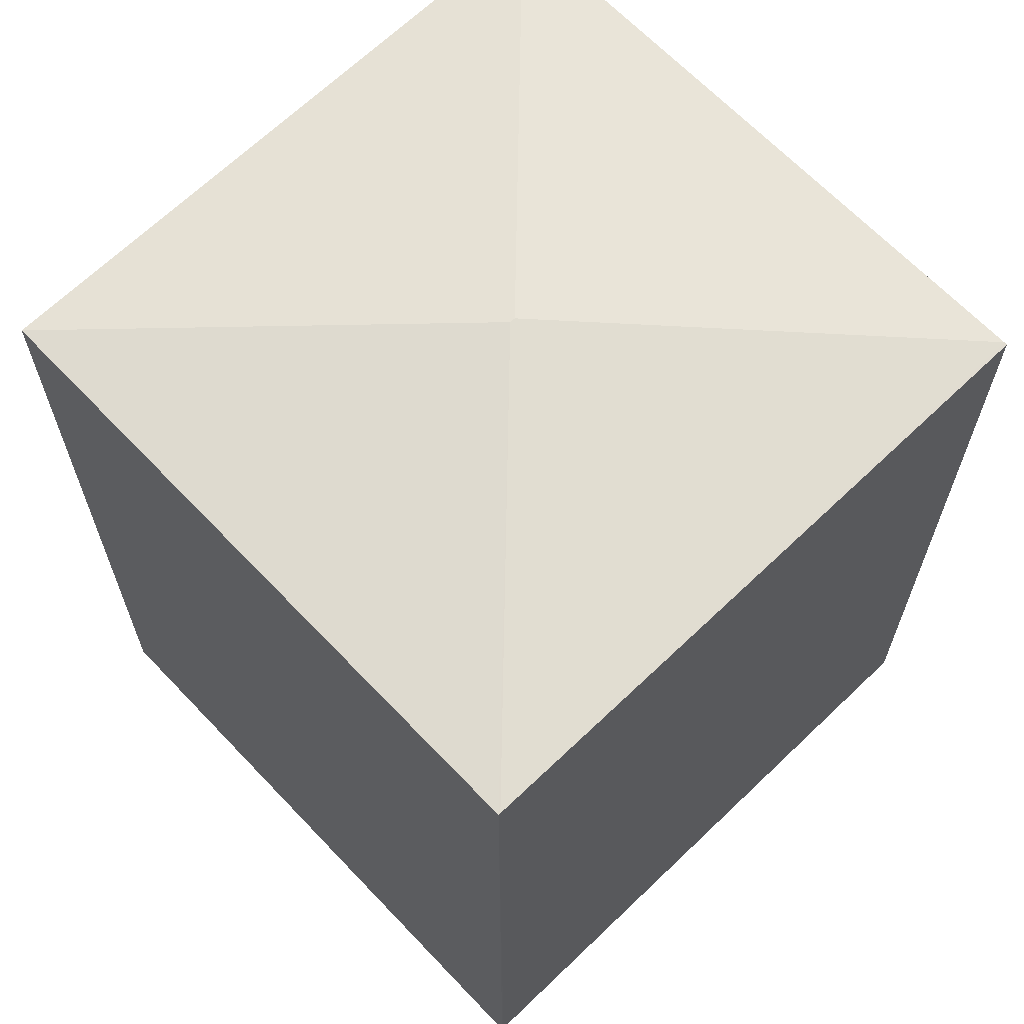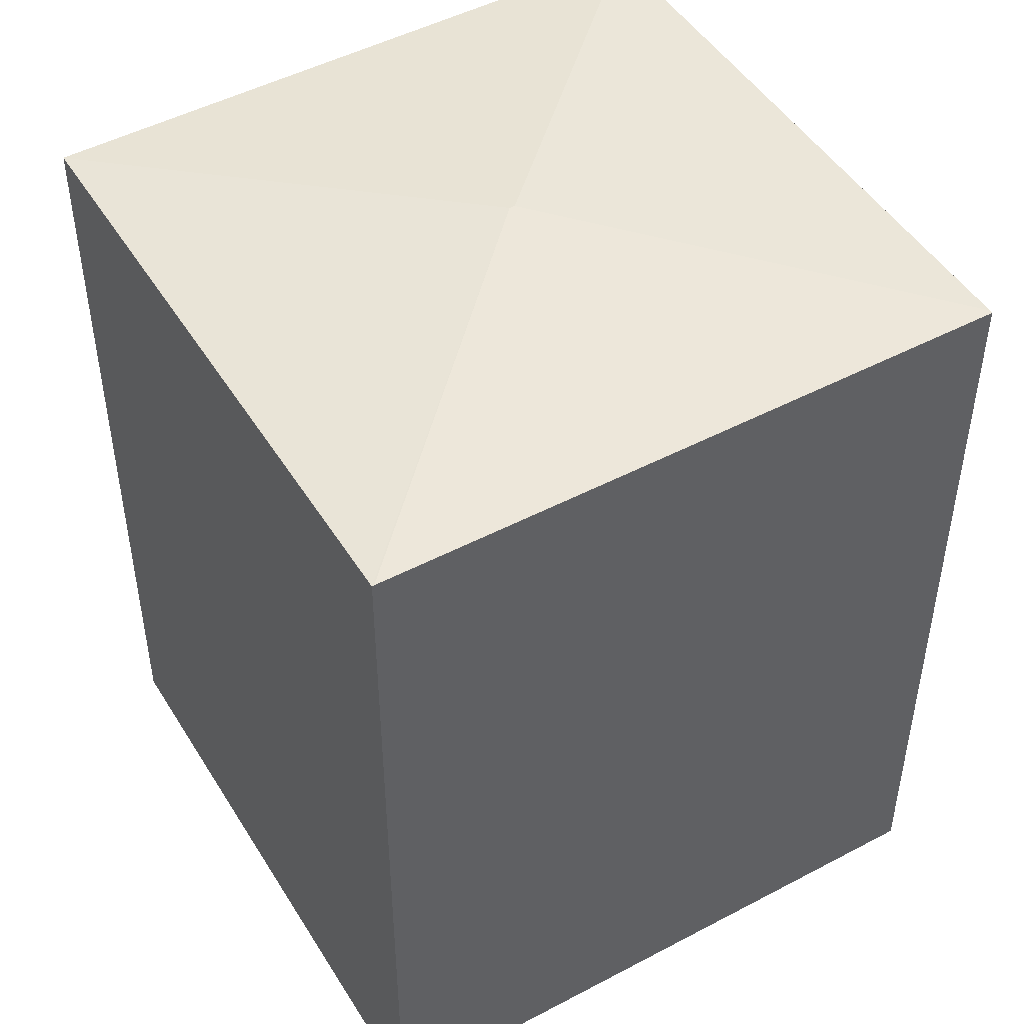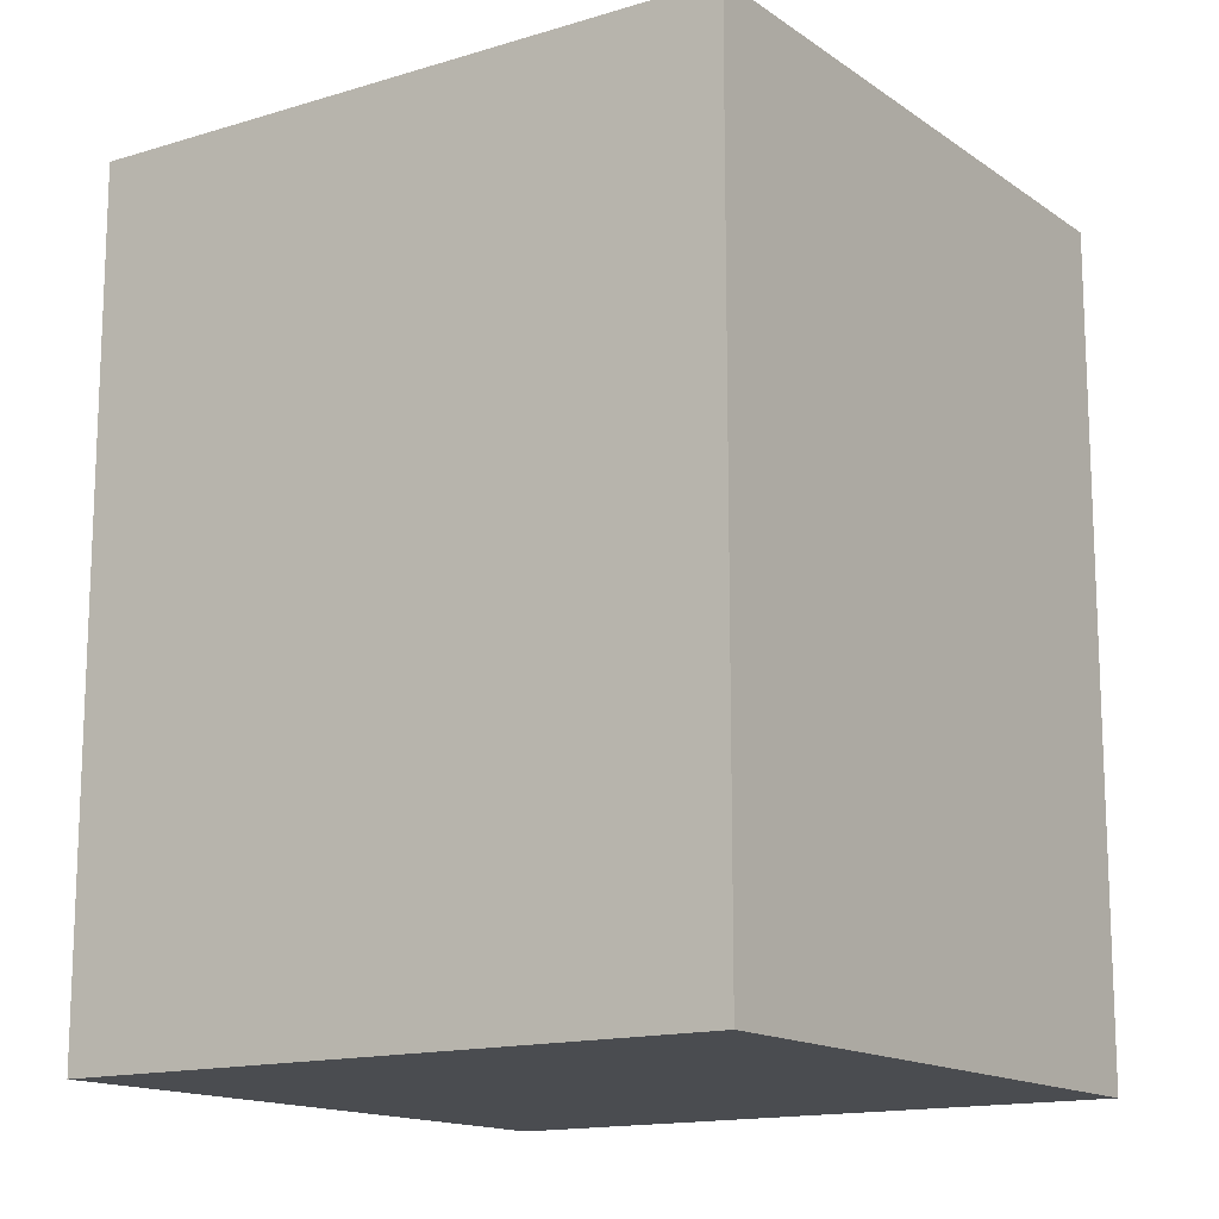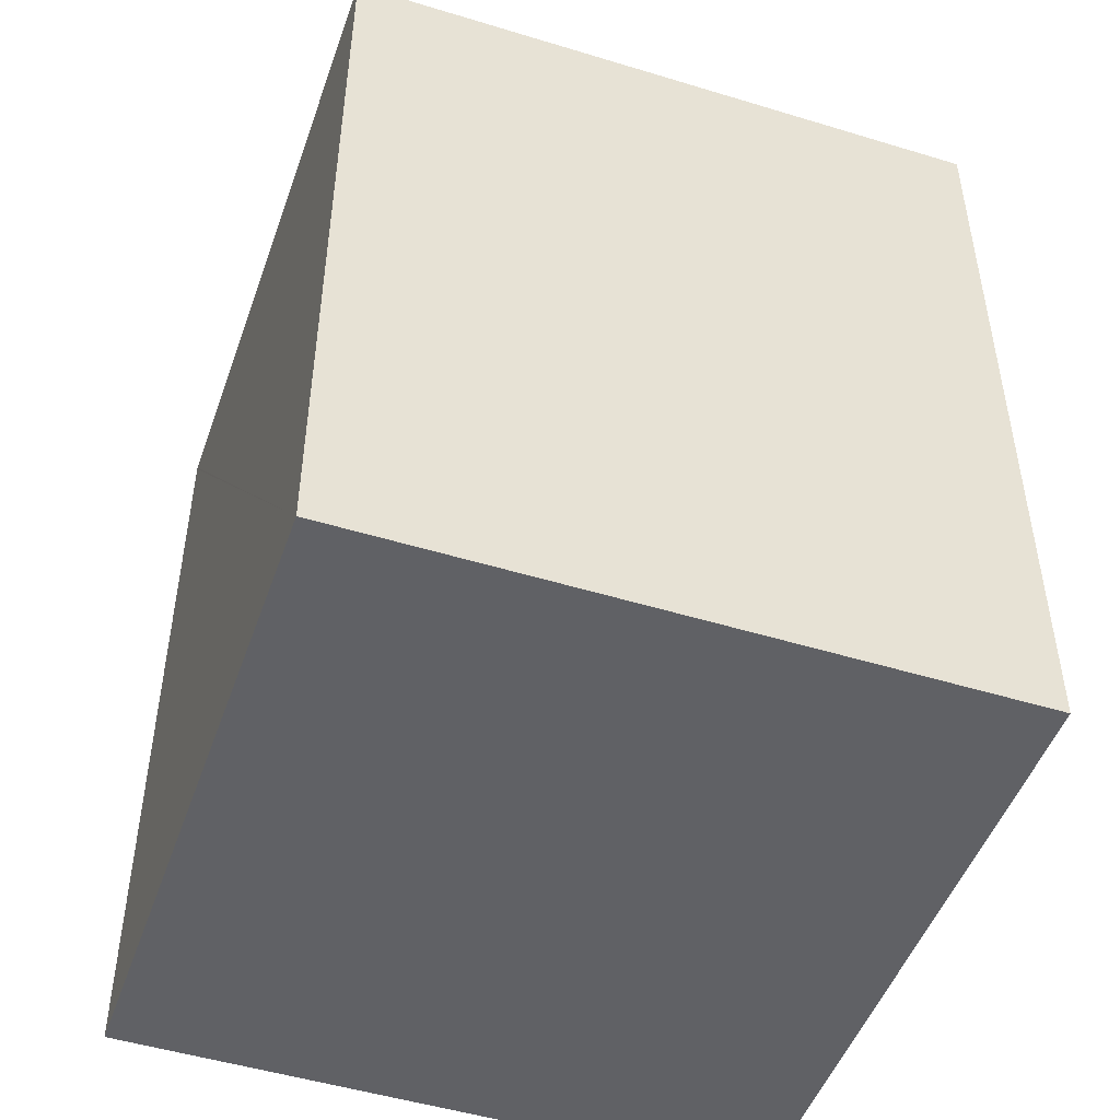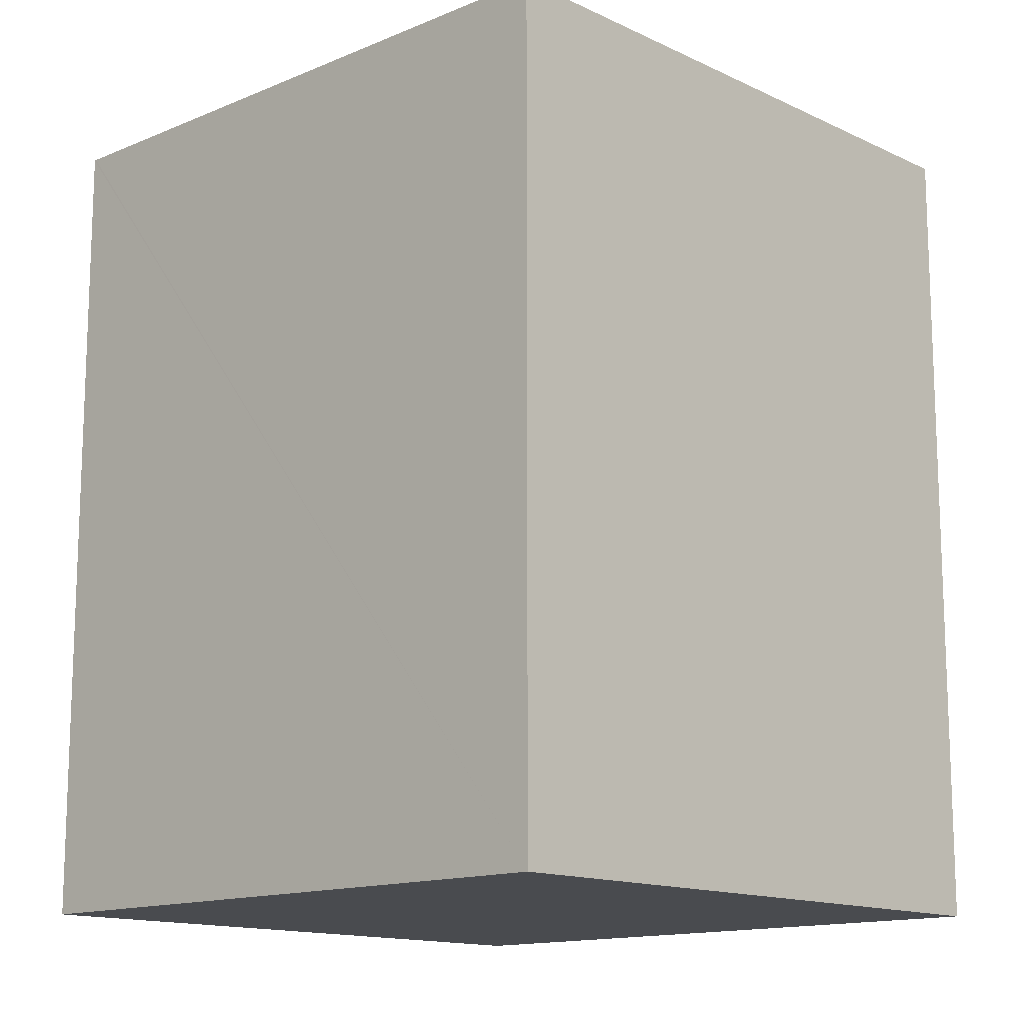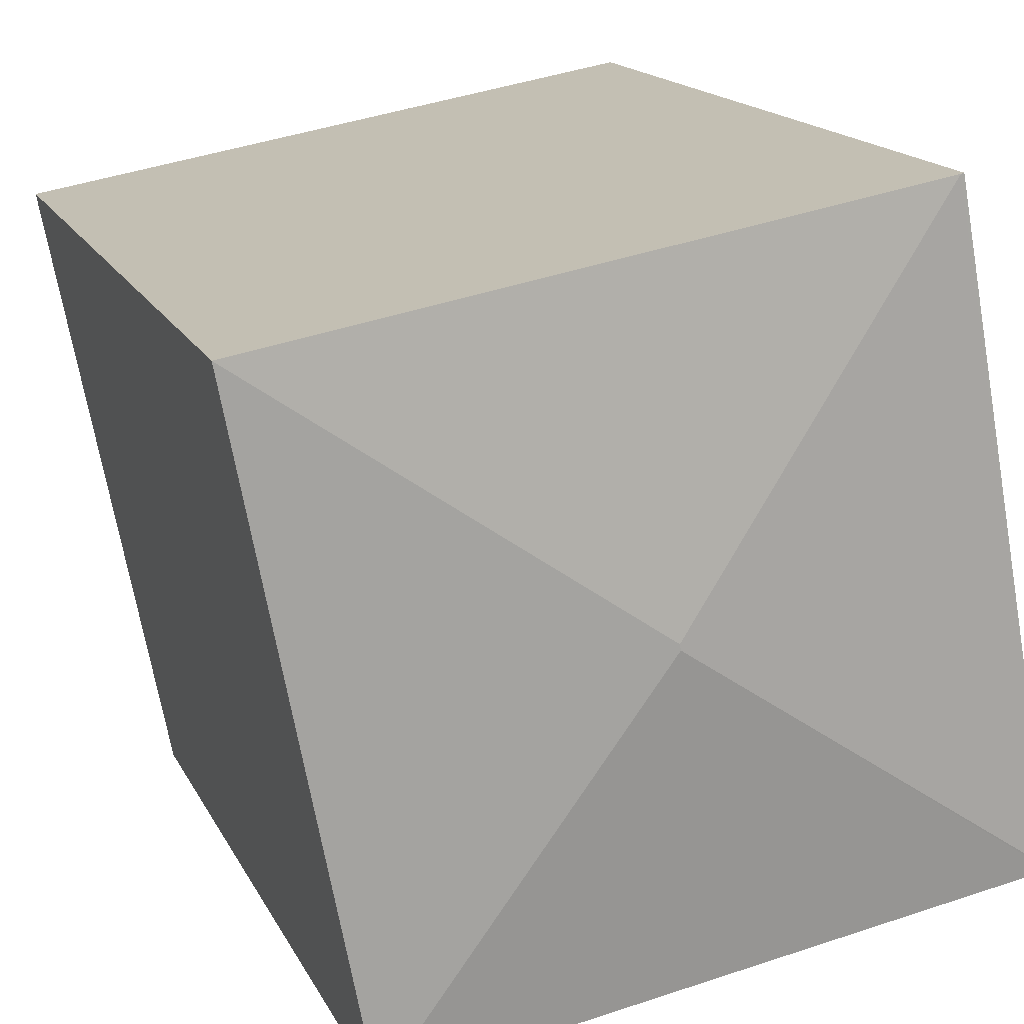
<metadata>
{"format":"obj","ext":"obj","renderer":"f3d","projection":"perspective","resolution":1024,"background":"white","views":[{"elev":65.7,"azim":-123.5,"up":"+Y"},{"elev":47.6,"azim":-110.3,"up":"+Y"},{"elev":-14.7,"azim":134.5,"up":"+Y"},{"elev":-49.4,"azim":-8.7,"up":"+Y"},{"elev":-13.9,"azim":-36.4,"up":"+Y"},{"elev":16.0,"azim":161.2,"up":"+Z"}]}
</metadata>
<code>
v  1.05 7.147 5.536
v  0.003 7.149 0.018
v  1.022 7.144 5.541
v  3.271 7.414 2.309
v  3.262 7.414 2.261
v  6.553 7.147 4.567
v  5.483 7.147 -0.967
v  0 7.147 4.376e-16
v  1.022 -3.393e-16 5.541
v  6.553 -2.796e-16 4.567
v  1.05 -3.39e-16 5.536
v  5.483 5.921e-17 -0.967
v  0 0 0
v  0.003 -1.102e-18 0.018
g defaultobject
f 1 2 3
f 2 1 4
f 2 4 5
f 4 1 6
f 5 6 7
f 6 5 4
f 5 7 8
f 5 8 2
f 3 6 1
f 6 3 9
f 6 9 10
f 10 9 11
f 10 7 6
f 7 10 12
f 12 8 7
f 8 12 13
f 2 9 3
f 9 2 8
f 9 8 14
f 14 8 13
f 11 12 10
f 12 11 9
f 12 9 14
f 12 14 13

</code>
